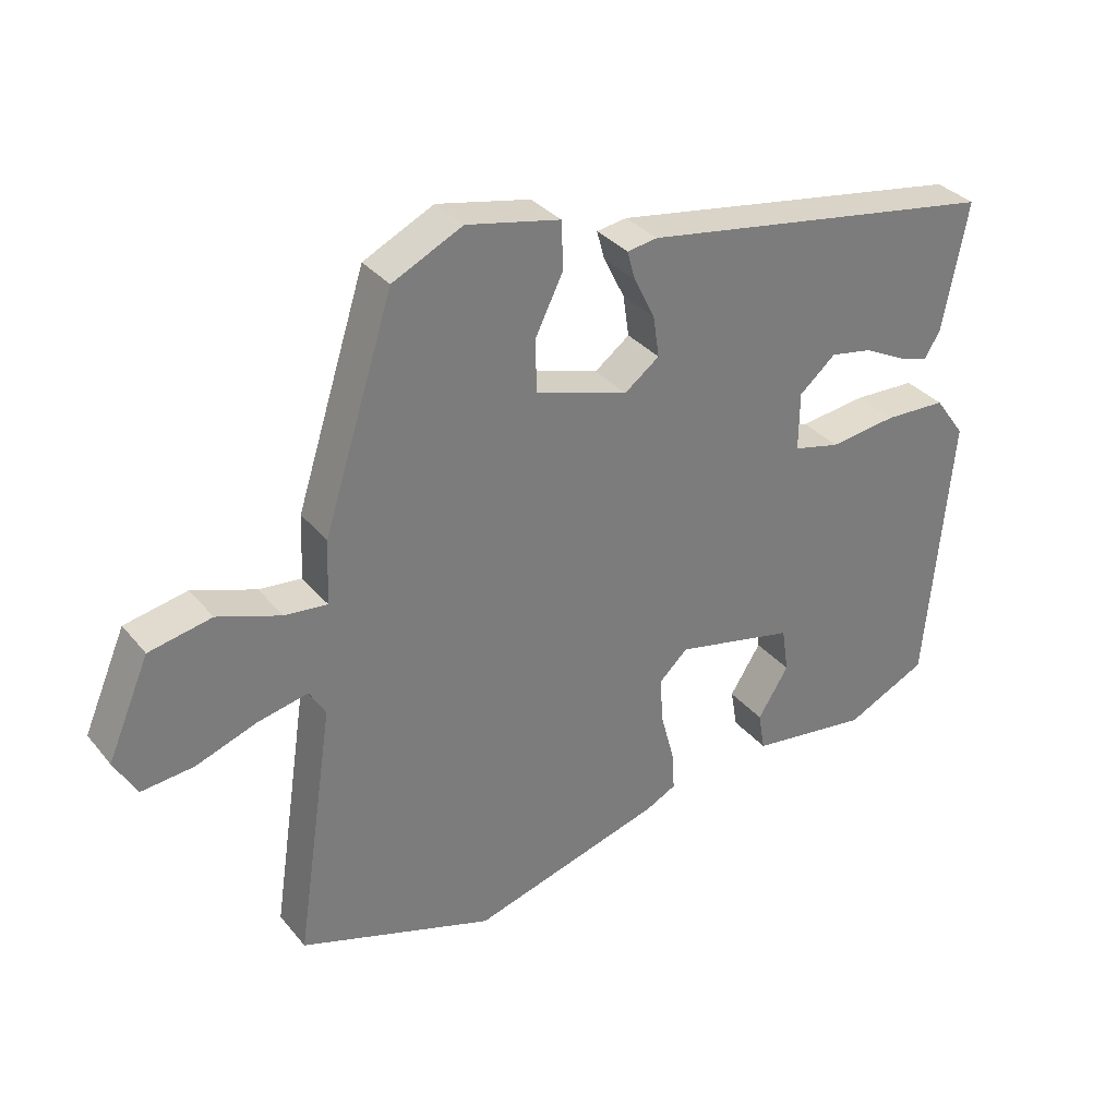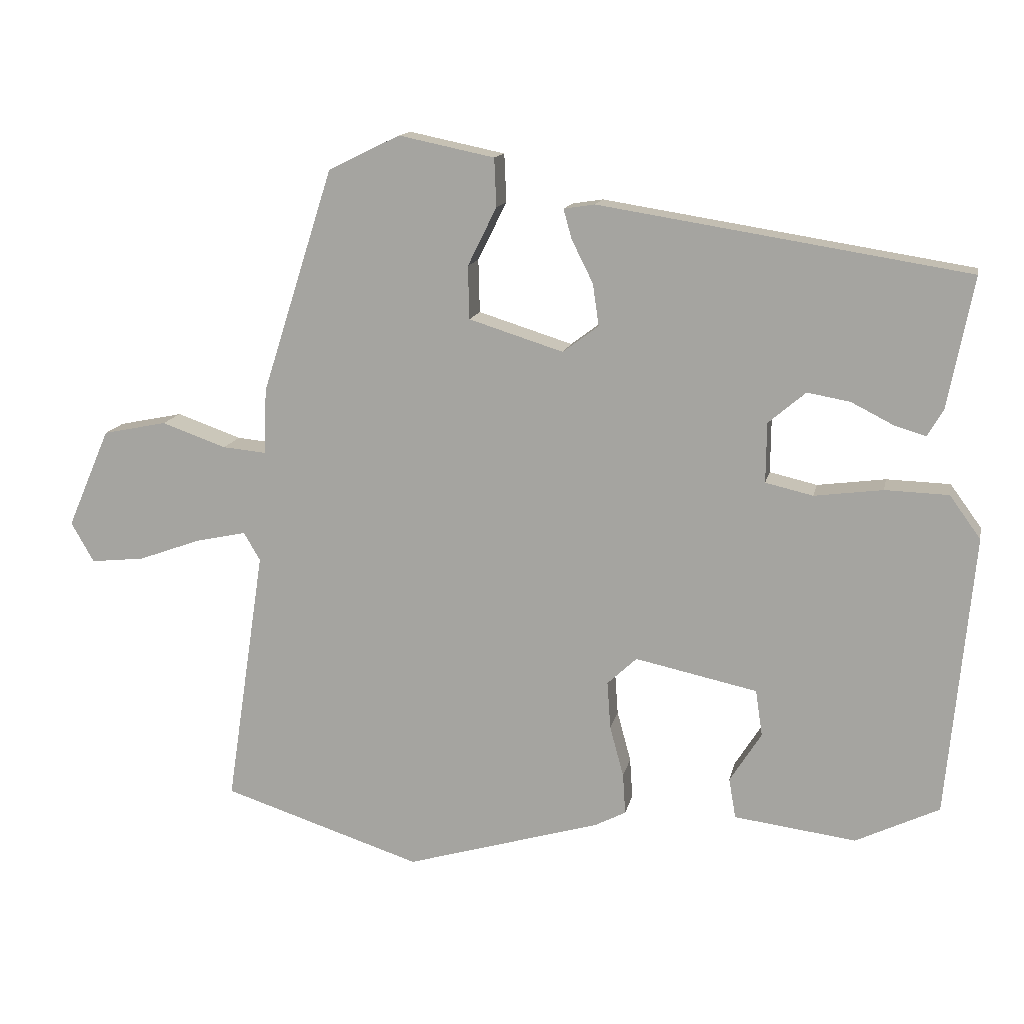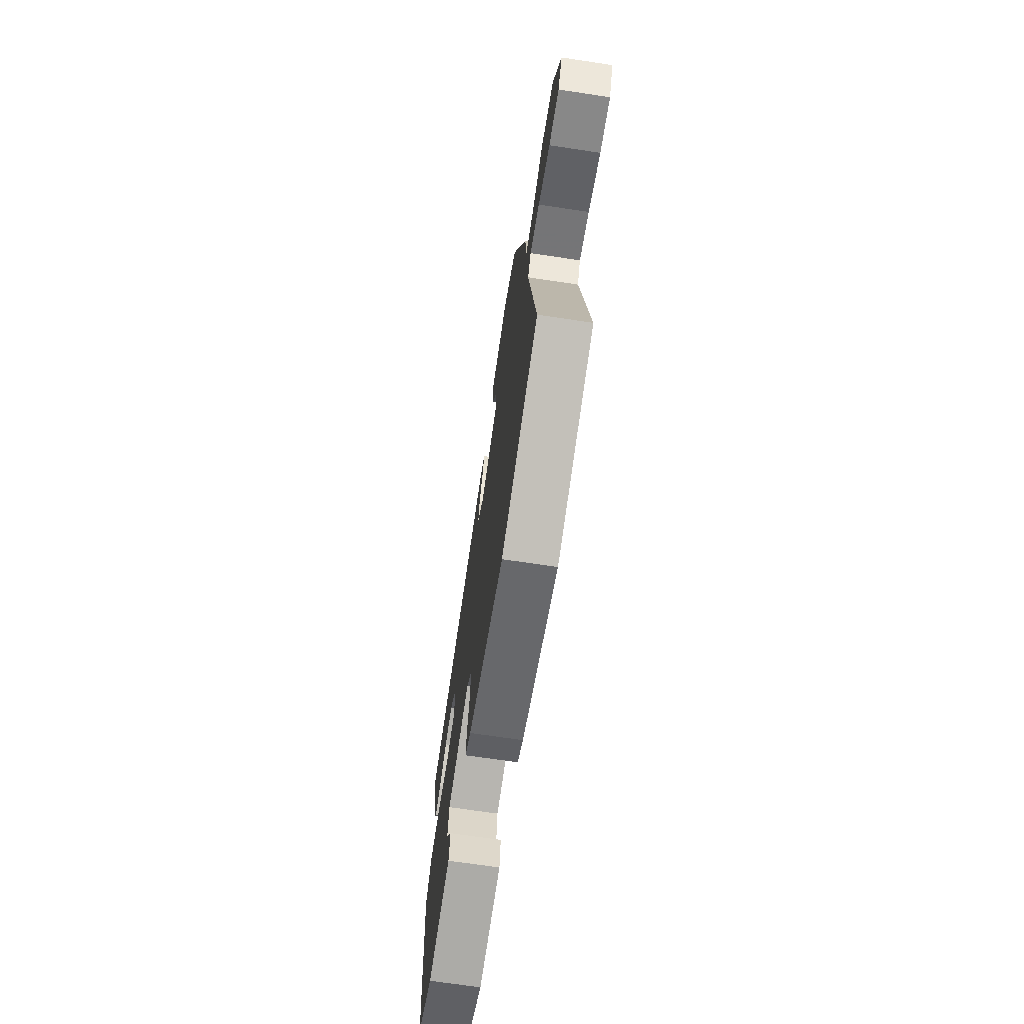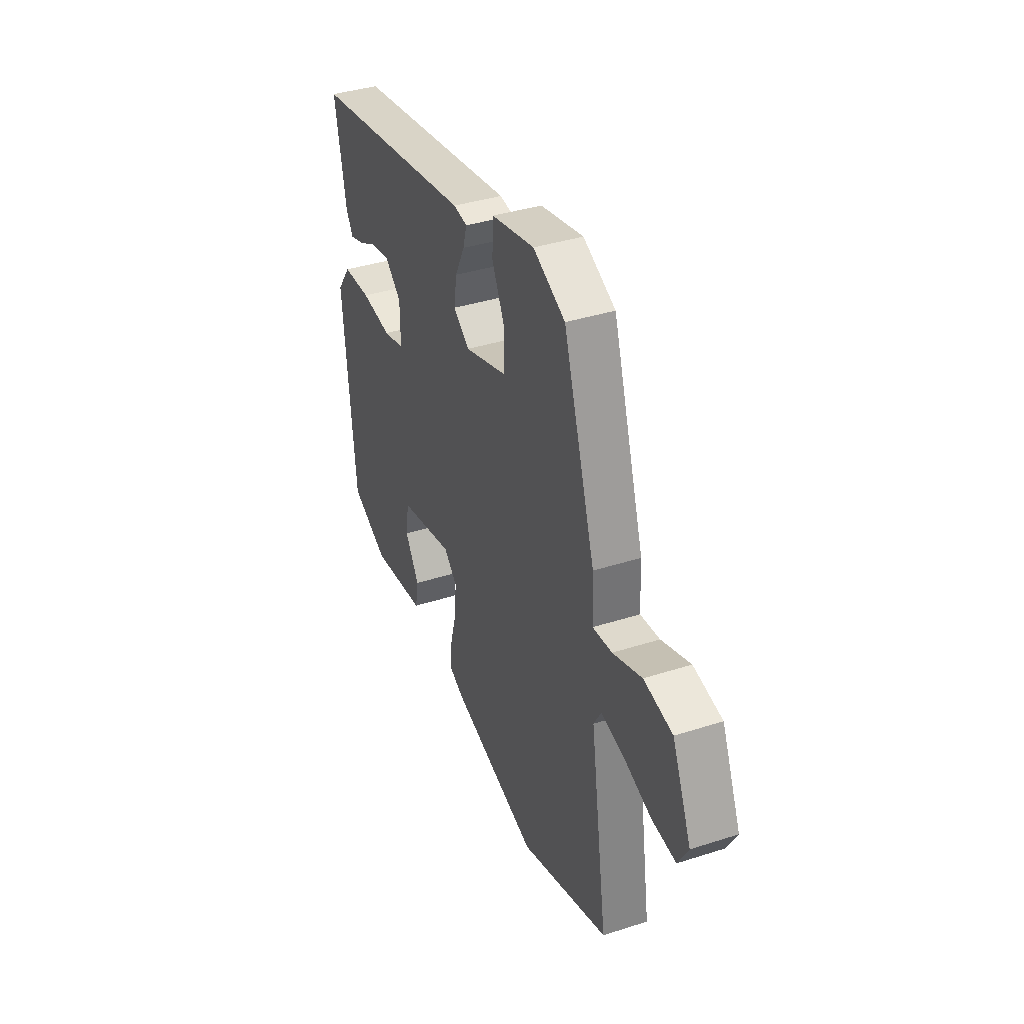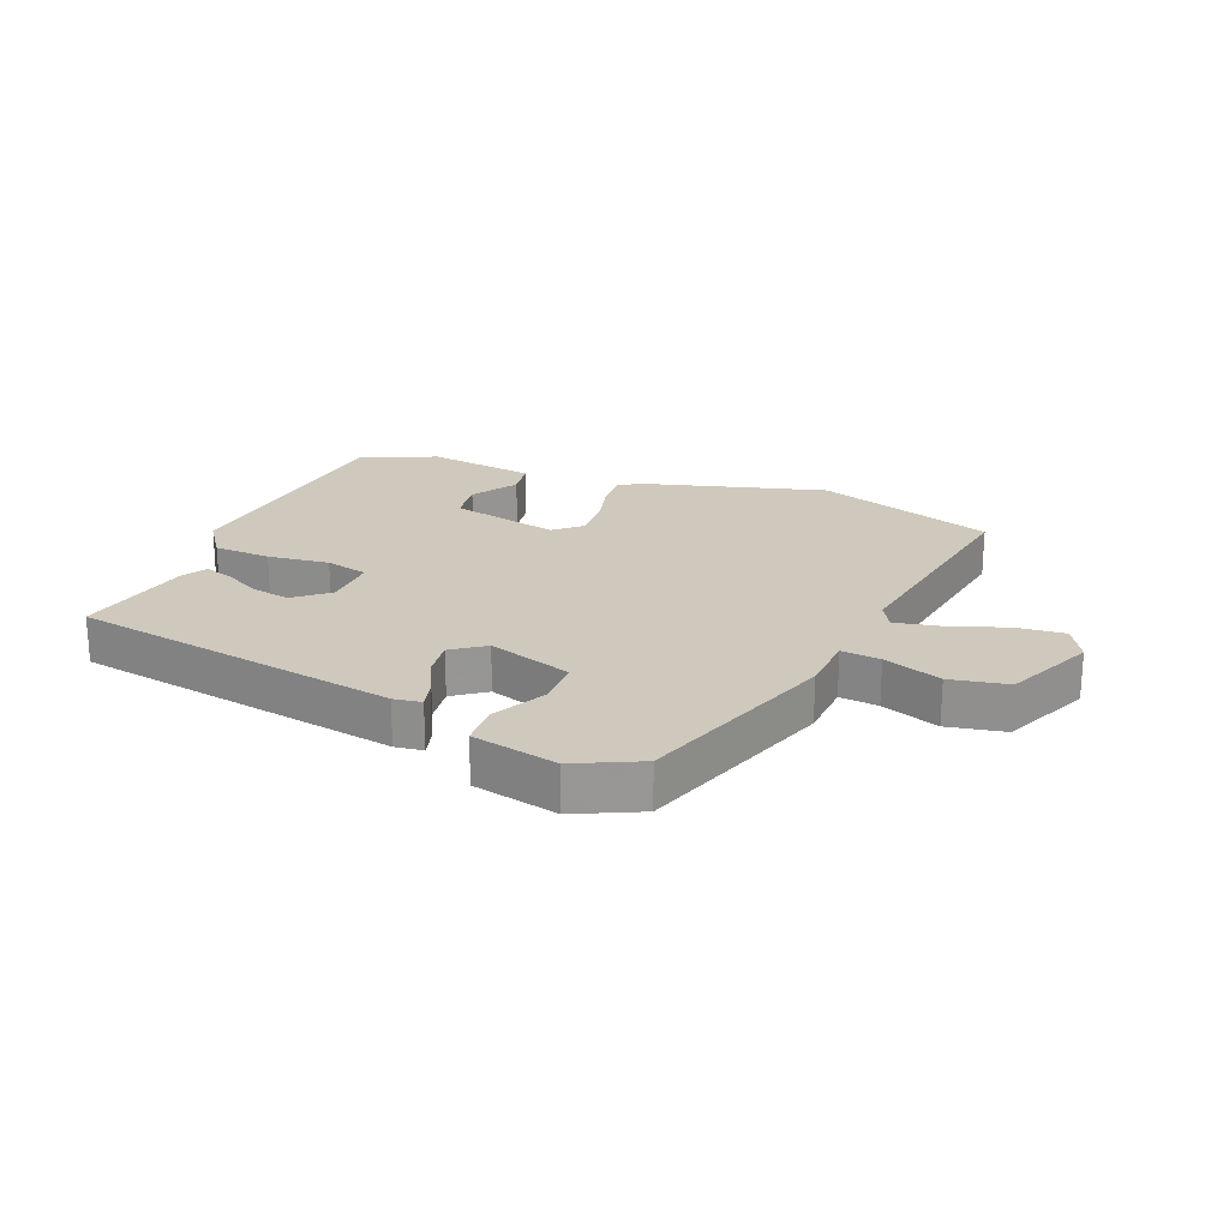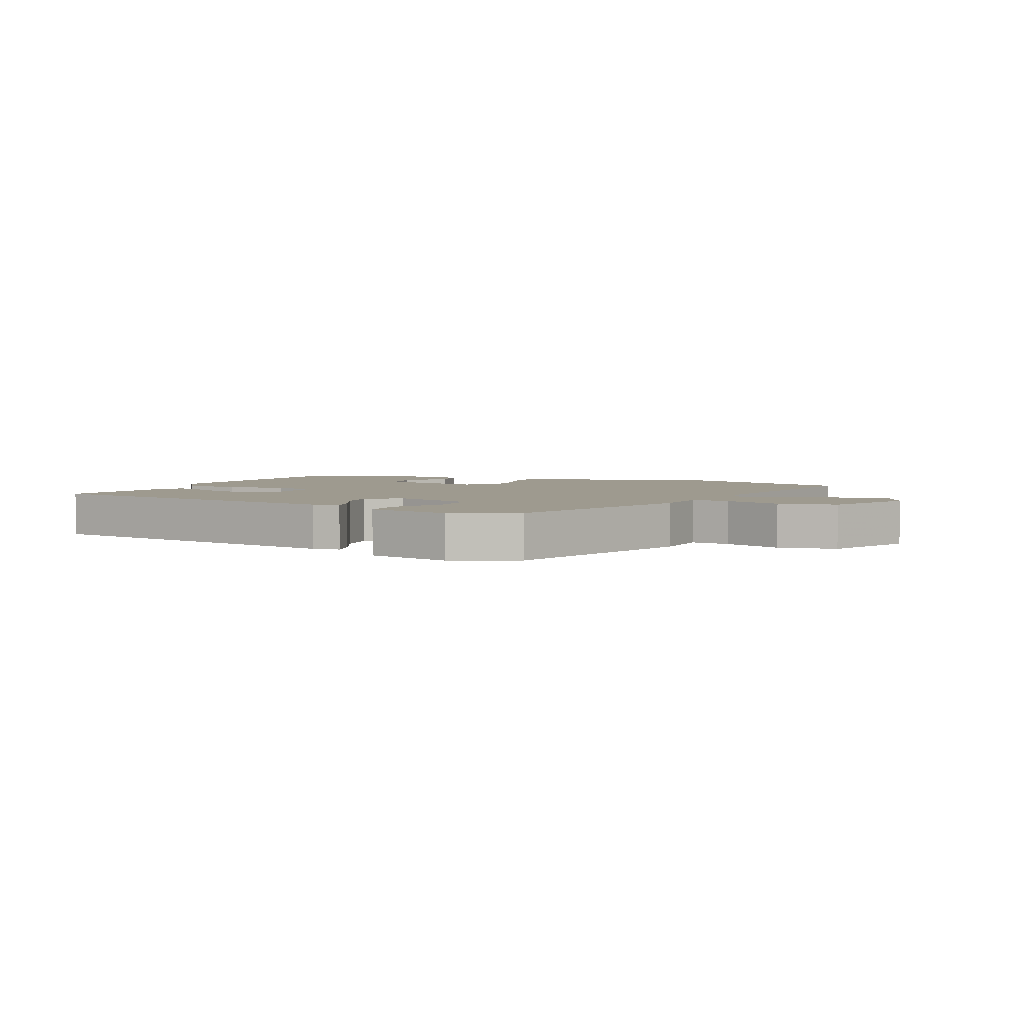
<metadata>
{"format":"obj","ext":"obj","renderer":"f3d","projection":"perspective","resolution":1024,"background":"white","views":[{"elev":33.1,"azim":147.1,"up":"+Z"},{"elev":13.7,"azim":-168.4,"up":"+Z"},{"elev":-68.8,"azim":81.4,"up":"+Z"},{"elev":37.9,"azim":67.7,"up":"+Z"},{"elev":22.3,"azim":22.6,"up":"+Y"},{"elev":3.7,"azim":25.8,"up":"+Y"}]}
</metadata>
<code>
v 0.419 0.07 0.492
v 0.523 0.07 0.166
v 0.527 0.07 0.071
v 0.59 0.07 0.077
v 0.684 0.07 0.11
v 0.777 0.07 0.091
v 0.839 0.07 -0.053
v 0.806 0.07 -0.111
v 0.728 0.07 -0.103
v 0.637 0.07 -0.07
v 0.563 0.07 -0.054
v 0.539 0.07 -0.095
v 0.595 0.07 -0.469
v 0.306 0.07 -0.563
v 0.022 0.07 -0.48
v -0.023 0.07 -0.457
v -0.019 0.07 -0.398
v 0.001 0.07 -0.324
v 0.006 0.07 -0.255
v -0.037 0.07 -0.215
v -0.214 0.07 -0.253
v -0.224 0.07 -0.32
v -0.178 0.07 -0.393
v -0.188 0.07 -0.451
v -0.365 0.07 -0.474
v -0.486 0.07 -0.416
v -0.524 0.07 -0.008
v -0.479 0.07 0.054
v -0.387 0.07 0.057
v -0.288 0.07 0.044
v -0.219 0.07 0.06
v -0.22 0.07 0.147
v -0.274 0.07 0.193
v -0.336 0.07 0.182
v -0.397 0.07 0.151
v -0.443 0.07 0.137
v -0.466 0.07 0.176
v -0.503 0.07 0.366
v 0.031 0.07 0.451
v 0.076 0.07 0.444
v 0.064 0.07 0.401
v 0.033 0.07 0.339
v 0.024 0.07 0.278
v 0.076 0.07 0.239
v 0.213 0.07 0.282
v 0.215 0.07 0.359
v 0.173 0.07 0.444
v 0.176 0.07 0.514
v 0.315 0.07 0.543
v 0.419 0 0.492
v 0.523 0 0.166
v 0.527 0 0.071
v 0.59 0 0.077
v 0.684 0 0.11
v 0.777 0 0.091
v 0.839 0 -0.053
v 0.806 0 -0.111
v 0.728 0 -0.103
v 0.637 0 -0.07
v 0.563 0 -0.054
v 0.539 0 -0.095
v 0.595 0 -0.469
v 0.306 0 -0.563
v 0.022 0 -0.48
v -0.023 0 -0.457
v -0.019 0 -0.398
v 0.001 0 -0.324
v 0.006 0 -0.255
v -0.037 0 -0.215
v -0.214 0 -0.253
v -0.224 0 -0.32
v -0.178 0 -0.393
v -0.188 0 -0.451
v -0.365 0 -0.474
v -0.486 0 -0.416
v -0.524 0 -0.008
v -0.479 0 0.054
v -0.387 0 0.057
v -0.288 0 0.044
v -0.219 0 0.06
v -0.22 0 0.147
v -0.274 0 0.193
v -0.336 0 0.182
v -0.397 0 0.151
v -0.443 0 0.137
v -0.466 0 0.176
v -0.503 0 0.366
v 0.031 0 0.451
v 0.076 0 0.444
v 0.064 0 0.401
v 0.033 0 0.339
v 0.024 0 0.278
v 0.076 0 0.239
v 0.213 0 0.282
v 0.215 0 0.359
v 0.173 0 0.444
v 0.176 0 0.514
v 0.315 0 0.543
f 46 47 48 49
f 45 46 49 1
f 39 40 41 42
f 39 42 43
f 38 39 43
f 37 38 43 44
f 34 35 36 37
f 33 34 37
f 27 28 29 30
f 25 26 27 30
f 25 30 31
f 22 23 24 25
f 21 22 25 31
f 20 21 31 32
f 15 16 17 18
f 15 18 19
f 12 13 14 15
f 11 12 15 19
f 7 8 9 10
f 7 10 11
f 4 5 6 7
f 3 4 7 11
f 45 1 2 3
f 44 45 3 11
f 33 37 44
f 32 33 44 11
f 11 19 20 32
f 98 97 96 95
f 50 98 95 94
f 91 90 89 88
f 92 91 88
f 92 88 87
f 93 92 87 86
f 86 85 84 83
f 86 83 82
f 79 78 77 76
f 79 76 75 74
f 80 79 74
f 74 73 72 71
f 80 74 71 70
f 81 80 70 69
f 67 66 65 64
f 68 67 64
f 64 63 62 61
f 68 64 61 60
f 59 58 57 56
f 60 59 56
f 56 55 54 53
f 60 56 53 52
f 52 51 50 94
f 60 52 94 93
f 93 86 82
f 60 93 82 81
f 81 69 68 60
f 1 50 51 2
f 2 51 52 3
f 3 52 53 4
f 4 53 54 5
f 5 54 55 6
f 6 55 56 7
f 7 56 57 8
f 8 57 58 9
f 9 58 59 10
f 10 59 60 11
f 11 60 61 12
f 12 61 62 13
f 13 62 63 14
f 14 63 64 15
f 15 64 65 16
f 16 65 66 17
f 17 66 67 18
f 18 67 68 19
f 19 68 69 20
f 20 69 70 21
f 21 70 71 22
f 22 71 72 23
f 23 72 73 24
f 24 73 74 25
f 25 74 75 26
f 26 75 76 27
f 27 76 77 28
f 28 77 78 29
f 29 78 79 30
f 30 79 80 31
f 31 80 81 32
f 32 81 82 33
f 33 82 83 34
f 34 83 84 35
f 35 84 85 36
f 36 85 86 37
f 37 86 87 38
f 38 87 88 39
f 39 88 89 40
f 40 89 90 41
f 41 90 91 42
f 42 91 92 43
f 43 92 93 44
f 44 93 94 45
f 45 94 95 46
f 46 95 96 47
f 47 96 97 48
f 48 97 98 49
f 49 98 50 1

</code>
